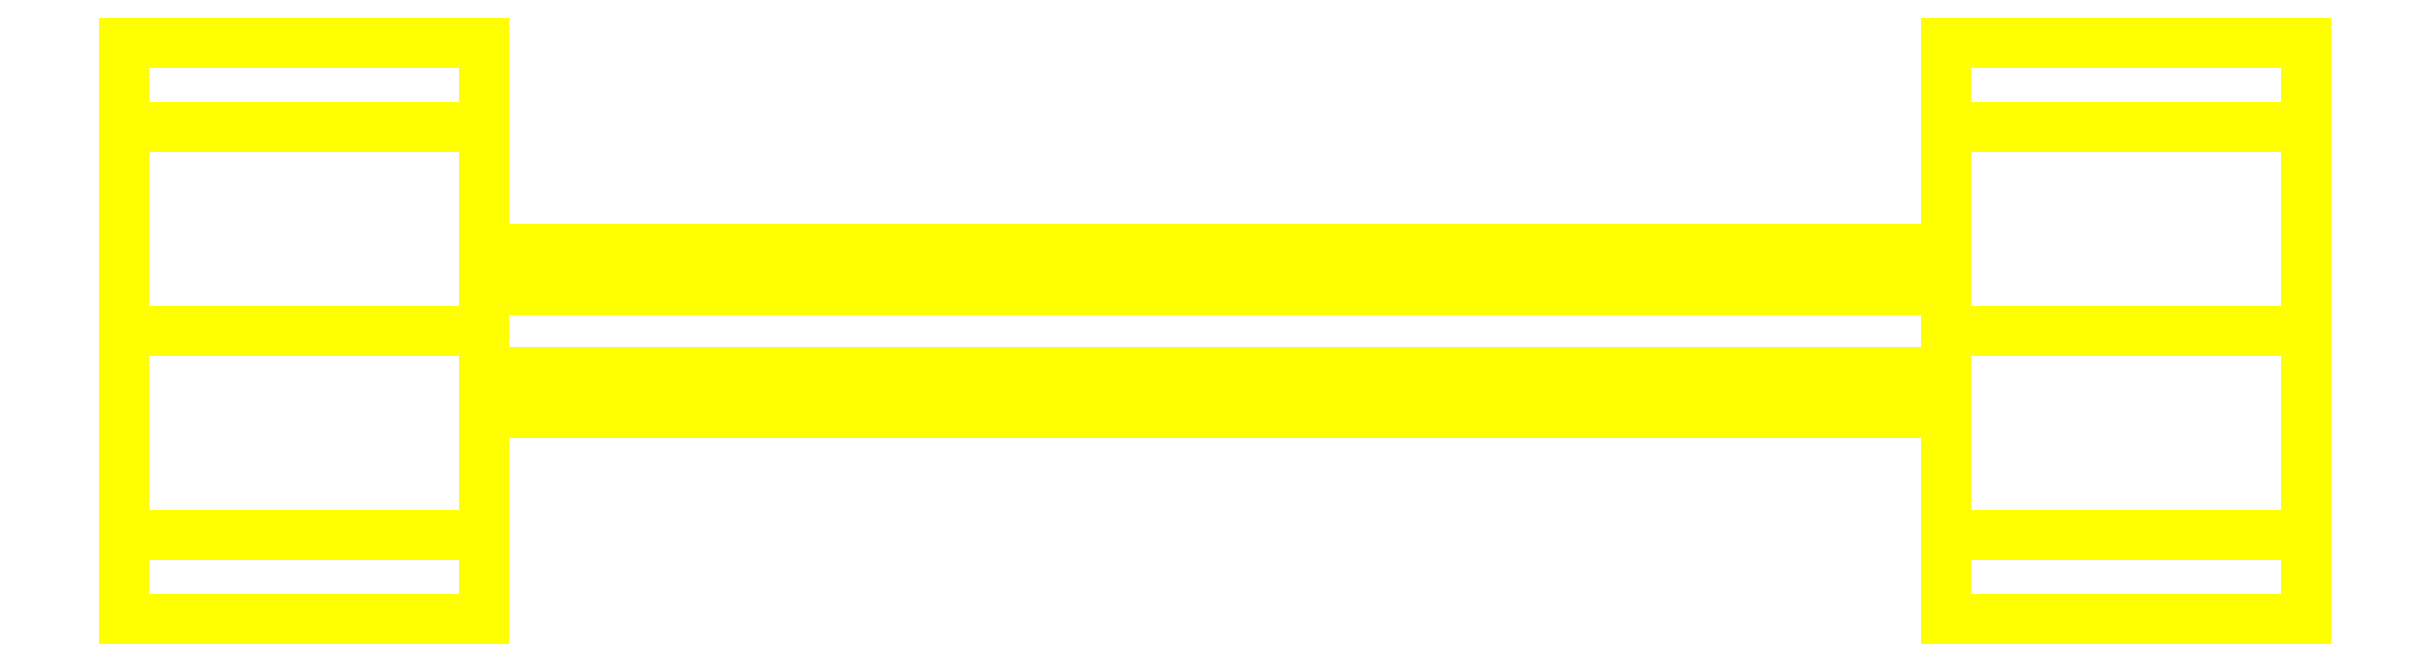
<metadata>
{"format":"dxf","ext":"dxf","renderer":"ezdxf+matplotlib","layout":"modelspace","background":"white","min_lineweight":24,"dpi":150}
</metadata>
<code>
0
SECTION
2
ENTITIES
0
3DFACE
8
WHEELS
10
1.06
20
-0.198
30
-0.198
11
1.06
21
0
31
-0.28
12
1.06
22
0.198
32
-0.198
13
1.06
23
-0.28
33
4e-16
0
3DFACE
8
WHEELS
10
1.06
20
-0.28
30
4e-16
11
1.06
21
0.198
31
-0.198
12
1.06
22
0.28
32
4e-16
13
1.06
23
-0.198
33
0.198
0
3DFACE
8
WHEELS
10
0.71
20
-0.198
30
-0.198
11
0.71
21
0.28
31
4e-16
12
0.71
22
0.198
32
-0.198
13
0.71
23
0
33
-0.28
0
3DFACE
8
WHEELS
10
0.71
20
-0.28
30
4e-16
11
0.71
21
0.198
31
0.198
12
0.71
22
0.28
32
4e-16
13
0.71
23
-0.198
33
-0.198
0
3DFACE
8
WHEELS
10
1.06
20
-0.198
30
-0.198
11
1.06
21
-0.28
31
4e-16
12
0.71
22
-0.28
32
4e-16
13
0.71
23
-0.198
33
-0.198
0
3DFACE
8
WHEELS
10
1.06
20
0.28
30
4e-16
11
1.06
21
0.198
31
-0.198
12
0.71
22
0.198
32
-0.198
13
0.71
23
0.28
33
4e-16
0
3DFACE
8
WHEELS
10
1.06
20
0
30
-0.28
11
1.06
21
-0.198
31
-0.198
12
0.71
22
-0.198
32
-0.198
13
0.71
23
0
33
-0.28
0
3DFACE
8
WHEELS
10
1.06
20
0.198
30
-0.198
11
1.06
21
0
31
-0.28
12
0.71
22
0
32
-0.28
13
0.71
23
0.198
33
-0.198
0
3DFACE
8
WHEELS
10
1.06
20
0.198
30
0.198
11
1.06
21
0.28
31
4e-16
12
0.71
22
0.28
32
4e-16
13
0.71
23
0.198
33
0.198
0
3DFACE
8
WHEELS
10
1.06
20
0
30
0.28
11
1.06
21
0.198
31
0.198
12
0.71
22
0.198
32
0.198
13
0.71
23
0
33
0.28
0
3DFACE
8
WHEELS
10
1.06
20
-0.198
30
0.198
11
1.06
21
0
31
0.28
12
0.71
22
0
32
0.28
13
0.71
23
-0.198
33
0.198
0
3DFACE
8
WHEELS
10
1.06
20
-0.28
30
4e-16
11
1.06
21
-0.198
31
0.198
12
0.71
22
-0.198
32
0.198
13
0.71
23
-0.28
33
4e-16
0
3DFACE
8
WHEELS
10
0.71
20
-0.198
30
0.198
11
0.71
21
0
31
0.28
12
0.71
22
0.198
32
0.198
13
0.71
23
-0.28
33
4e-16
0
3DFACE
8
WHEELS
10
1.06
20
-0.198
30
0.198
11
1.06
21
0.28
31
4e-16
12
1.06
22
0.198
32
0.198
13
1.06
23
0
33
0.28
0
3DFACE
8
WHEELS
10
-0.71
20
0.28
30
4e-16
11
-0.71
21
0.198
31
-0.198
12
-1.06
22
0.198
32
-0.198
13
-1.06
23
0.28
33
4e-16
0
3DFACE
8
WHEELS
10
-0.71
20
-0.198
30
-0.198
11
-0.71
21
-0.28
31
4e-16
12
-1.06
22
-0.28
32
4e-16
13
-1.06
23
-0.198
33
-0.198
0
3DFACE
8
WHEELS
10
-1.06
20
-0.28
30
4e-16
11
-1.06
21
0.198
31
0.198
12
-1.06
22
0.28
32
4e-16
13
-1.06
23
-0.198
33
-0.198
0
3DFACE
8
WHEELS
10
-1.06
20
-0.198
30
-0.198
11
-1.06
21
0.28
31
4e-16
12
-1.06
22
0.198
32
-0.198
13
-1.06
23
0
33
-0.28
0
3DFACE
8
WHEELS
10
-0.71
20
-0.28
30
4e-16
11
-0.71
21
0.198
31
-0.198
12
-0.71
22
0.28
32
4e-16
13
-0.71
23
-0.198
33
0.198
0
3DFACE
8
WHEELS
10
-0.71
20
-0.198
30
-0.198
11
-0.71
21
0
31
-0.28
12
-0.71
22
0.198
32
-0.198
13
-0.71
23
-0.28
33
4e-16
0
3DFACE
8
WHEELS
10
-0.71
20
0.198
30
-0.198
11
-0.71
21
0
31
-0.28
12
-1.06
22
0
32
-0.28
13
-1.06
23
0.198
33
-0.198
0
3DFACE
8
WHEELS
10
-0.71
20
0
30
-0.28
11
-0.71
21
-0.198
31
-0.198
12
-1.06
22
-0.198
32
-0.198
13
-1.06
23
0
33
-0.28
0
3DFACE
8
WHEELS
10
-0.71
20
-0.198
30
0.198
11
-0.71
21
0.28
31
4e-16
12
-0.71
22
0.198
32
0.198
13
-0.71
23
0
33
0.28
0
3DFACE
8
WHEELS
10
-1.06
20
-0.198
30
0.198
11
-1.06
21
0
31
0.28
12
-1.06
22
0.198
32
0.198
13
-1.06
23
-0.28
33
4e-16
0
3DFACE
8
WHEELS
10
-0.71
20
-0.28
30
4e-16
11
-0.71
21
-0.198
31
0.198
12
-1.06
22
-0.198
32
0.198
13
-1.06
23
-0.28
33
4e-16
0
3DFACE
8
WHEELS
10
-0.71
20
-0.198
30
0.198
11
-0.71
21
0
31
0.28
12
-1.06
22
0
32
0.28
13
-1.06
23
-0.198
33
0.198
0
3DFACE
8
WHEELS
10
-0.71
20
0
30
0.28
11
-0.71
21
0.198
31
0.198
12
-1.06
22
0.198
32
0.198
13
-1.06
23
0
33
0.28
0
3DFACE
8
WHEELS
10
-0.71
20
0.198
30
0.198
11
-0.71
21
0.28
31
4e-16
12
-1.06
22
0.28
32
4e-16
13
-1.06
23
0.198
33
0.198
0
3DFACE
8
WHEELS
10
0.71
20
-0.08
30
4e-16
11
0.71
21
-0.04
31
0.06928
12
-0.71
22
-0.04
32
0.06928
13
-0.71
23
-0.08
33
4e-16
0
3DFACE
8
WHEELS
10
0.71
20
-0.04
30
0.06928
11
0.71
21
0.04
31
0.06928
12
-0.71
22
0.04
32
0.06928
13
-0.71
23
-0.04
33
0.06928
0
3DFACE
8
WHEELS
10
0.71
20
0.04
30
0.06928
11
0.71
21
0.08
31
4e-16
12
-0.71
22
0.08
32
4e-16
13
-0.71
23
0.04
33
0.06928
0
3DFACE
8
WHEELS
10
0.71
20
0.08
30
4e-16
11
0.71
21
0.04
31
-0.06928
12
-0.71
22
0.04
32
-0.06928
13
-0.71
23
0.08
33
4e-16
0
3DFACE
8
WHEELS
10
0.71
20
0.04
30
-0.06928
11
0.71
21
-0.04
31
-0.06928
12
-0.71
22
-0.04
32
-0.06928
13
-0.71
23
0.04
33
-0.06928
0
3DFACE
8
WHEELS
10
0.71
20
-0.04
30
-0.06928
11
0.71
21
-0.08
31
4e-16
12
-0.71
22
-0.08
32
4e-16
13
-0.71
23
-0.04
33
-0.06928
0
VIEWPORT
8
0
10
144.7
20
101.2
30
0
40
391.1
41
222.2
68
     2
69
     1
0
VIEWPORT
8
0
10
139.2
20
100.8
30
0
40
222.8
41
161.3
68
     1
69
     2
0
ENDSEC
0
EOF

</code>
